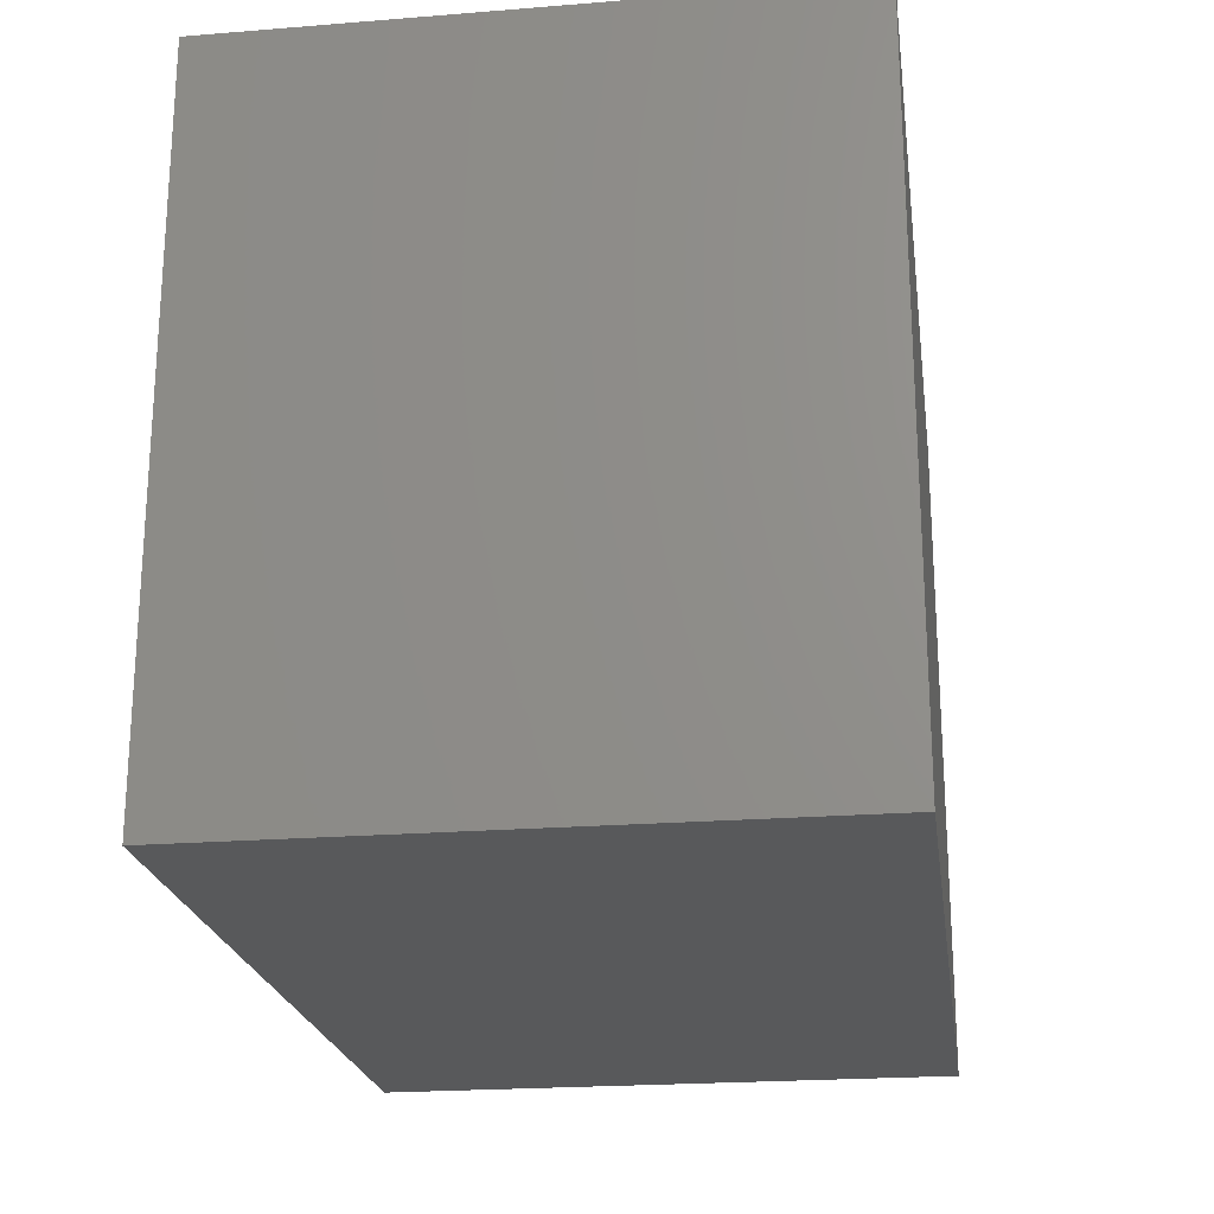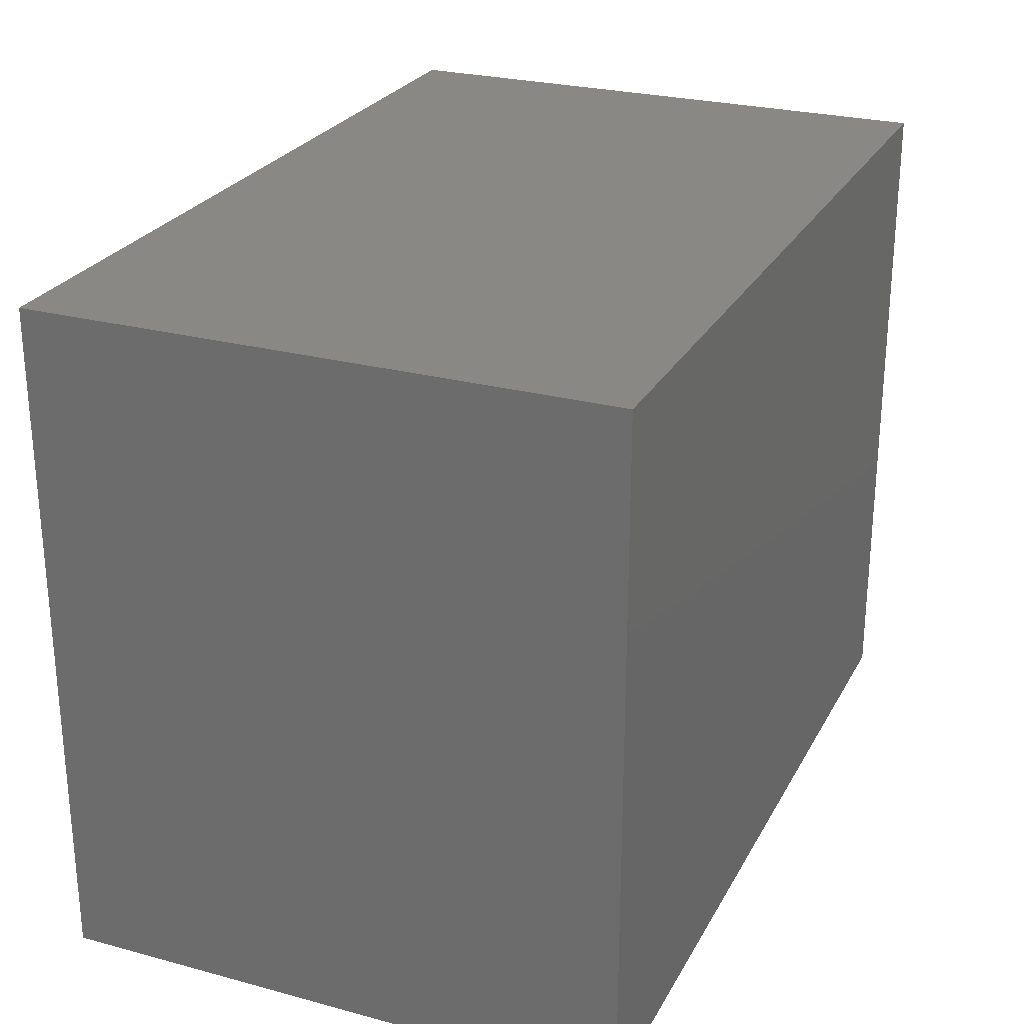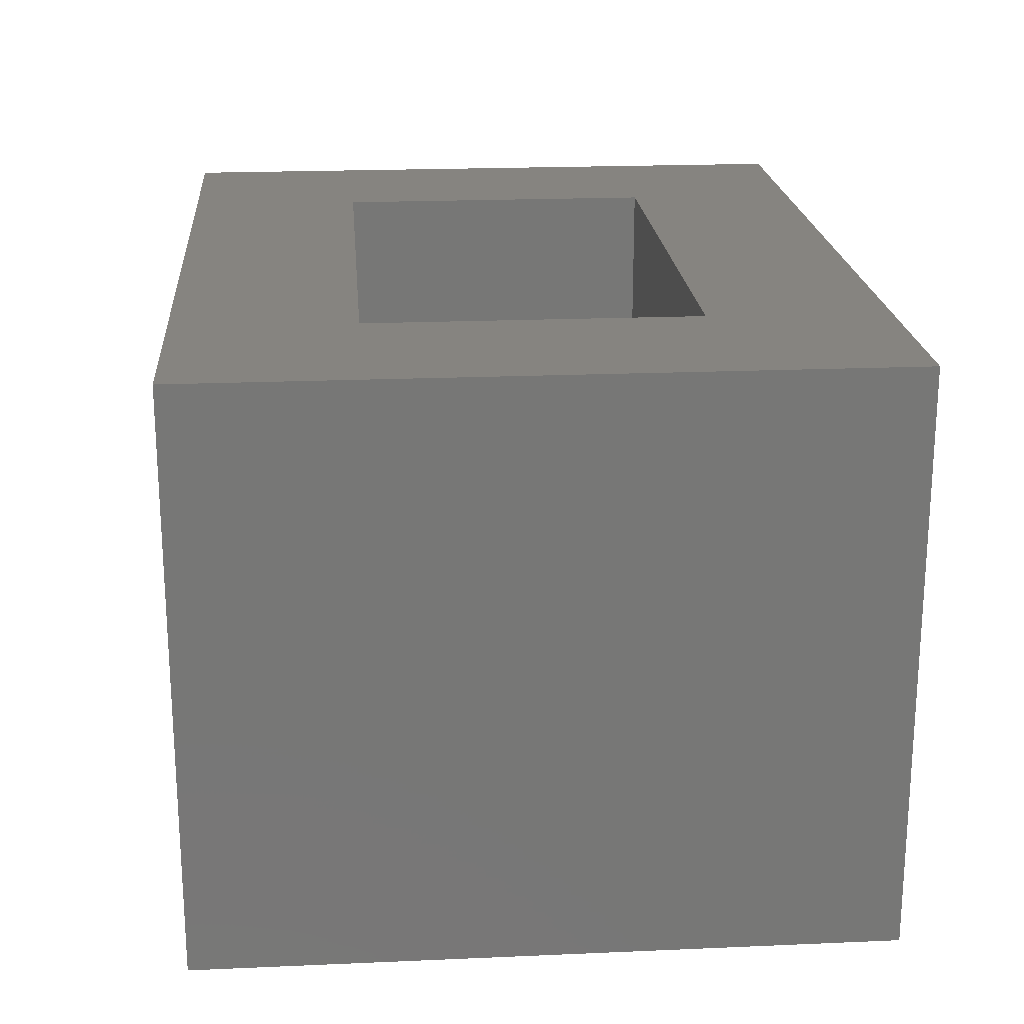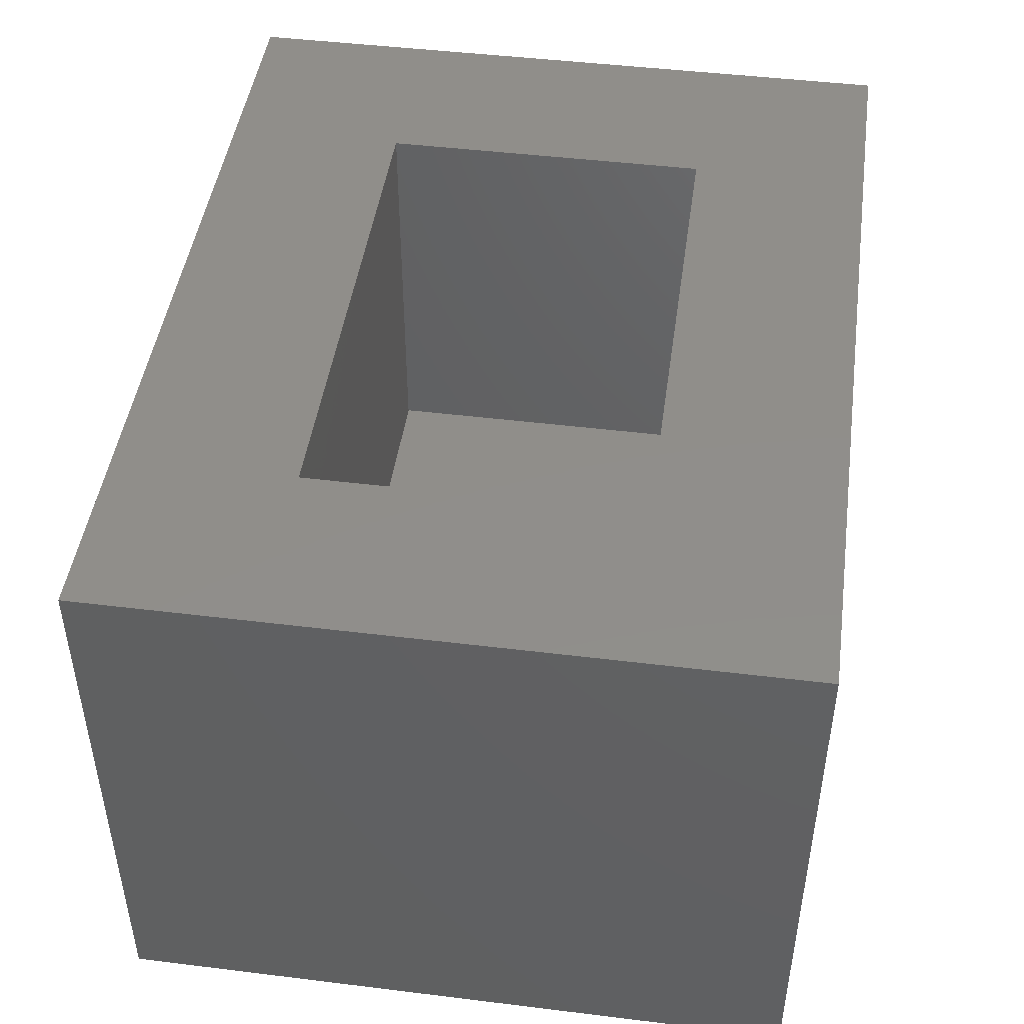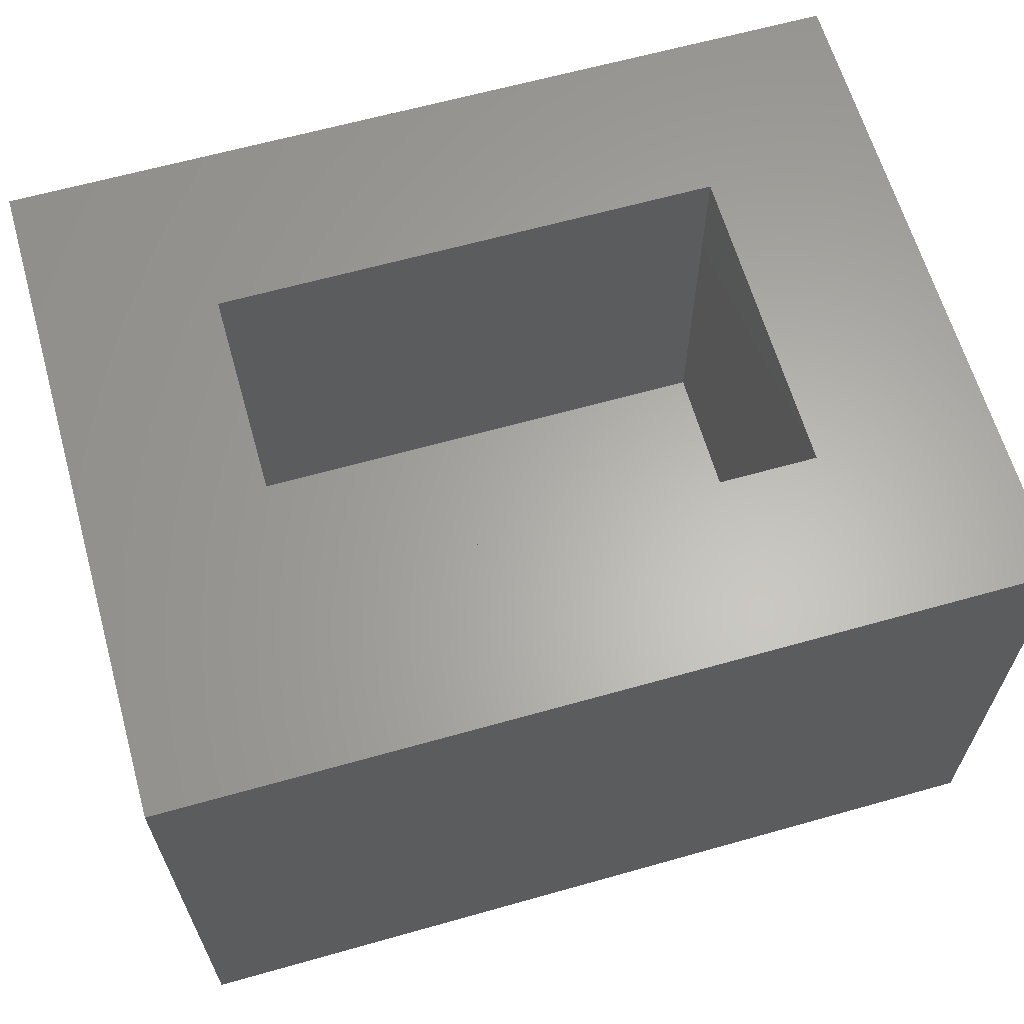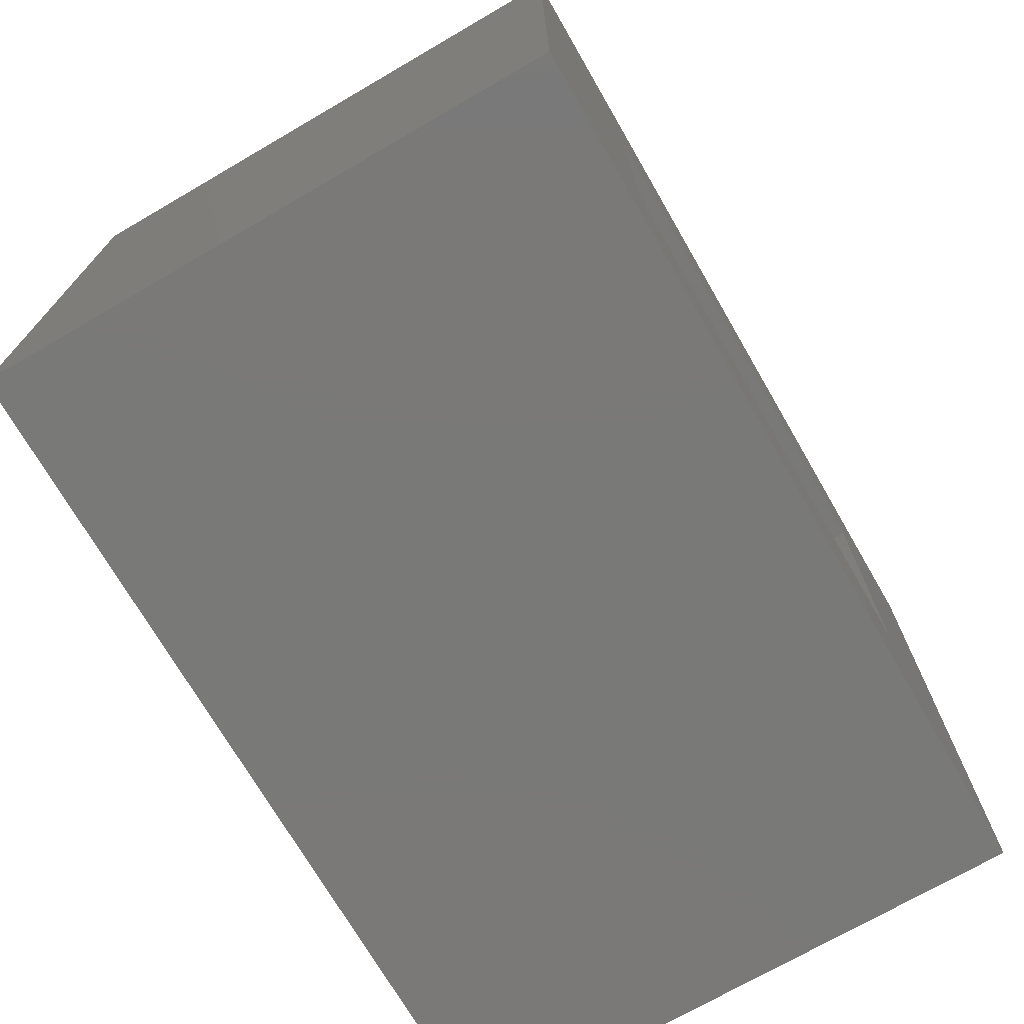
<metadata>
{"format":"stl","ext":"stl","renderer":"f3d","projection":"perspective","resolution":1024,"background":"white","views":[{"elev":-21.9,"azim":98.0,"up":"+Y"},{"elev":26.0,"azim":113.0,"up":"+Y"},{"elev":20.6,"azim":-94.5,"up":"+Z"},{"elev":46.3,"azim":-82.0,"up":"+Z"},{"elev":63.4,"azim":164.1,"up":"+Z"},{"elev":-72.2,"azim":-59.9,"up":"+Y"}]}
</metadata>
<code>
# stl→obj: 24 verts, 40 faces
v 0.1797 0.7109 -0.07812
v -0.1172 0.7109 -0.07812
v 0.1797 0.7109 0.07187
v -0.1172 0.7109 0.07187
v 0.1797 0.75 -0.07812
v 0.1797 0.75 0.07187
v -0.1172 0.75 -0.07812
v -0.1172 0.75 0.07187
v 0.7188 -0.1641 0.3743
v -0.375 0.1172 0.3743
v -0.6562 -0.1641 0.3743
v -0.375 0.6328 0.3743
v -0.6562 0.9141 0.3743
v 0.4375 0.1172 0.3743
v 0.7188 0.9141 0.3743
v 0.4375 0.6328 0.3743
v 0.4375 0.6328 -0.2578
v 0.4375 0.1172 -0.2578
v -0.375 0.6328 -0.2578
v -0.375 0.1172 -0.2578
v -0.6562 0.9141 -0.5391
v 0.7188 0.9141 -0.5391
v -0.6562 -0.1641 -0.5391
v 0.7188 -0.1641 -0.5391
f 1 2 3
f 3 2 4
f 5 6 7
f 7 6 8
f 3 6 1
f 1 6 5
f 4 8 3
f 3 8 6
f 2 7 4
f 4 7 8
f 1 5 2
f 2 5 7
f 9 10 11
f 11 10 12
f 11 12 13
f 10 9 14
f 14 9 15
f 14 15 16
f 16 15 13
f 16 13 12
f 17 18 16
f 16 18 14
f 12 10 19
f 19 10 20
f 10 14 20
f 20 14 18
f 12 19 16
f 16 19 17
f 21 22 23
f 23 22 24
f 24 22 9
f 9 22 15
f 11 13 23
f 23 13 21
f 11 23 9
f 9 23 24
f 13 15 21
f 21 15 22
f 19 20 17
f 17 20 18

</code>
